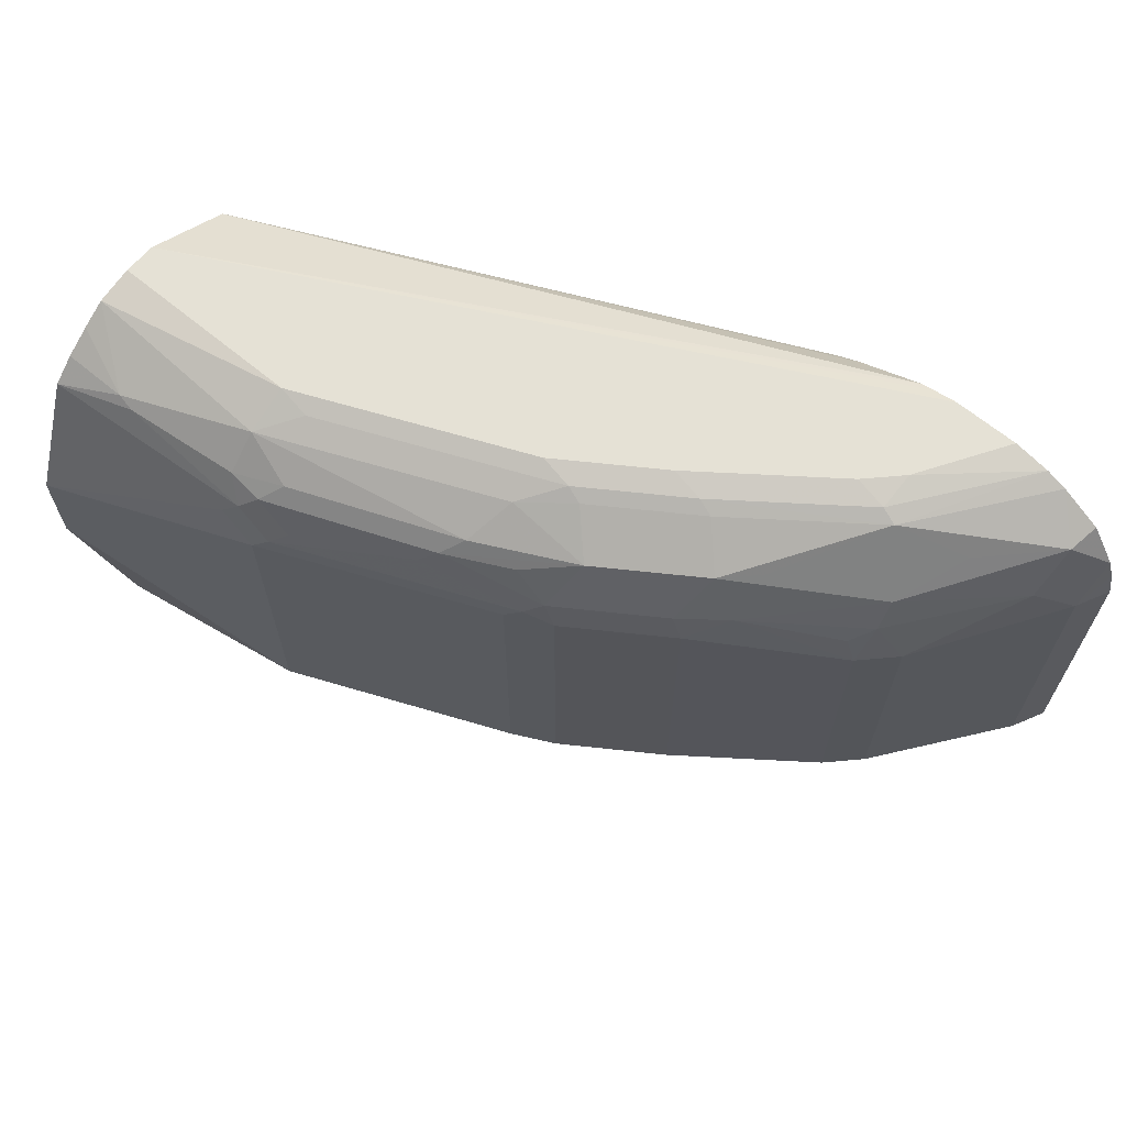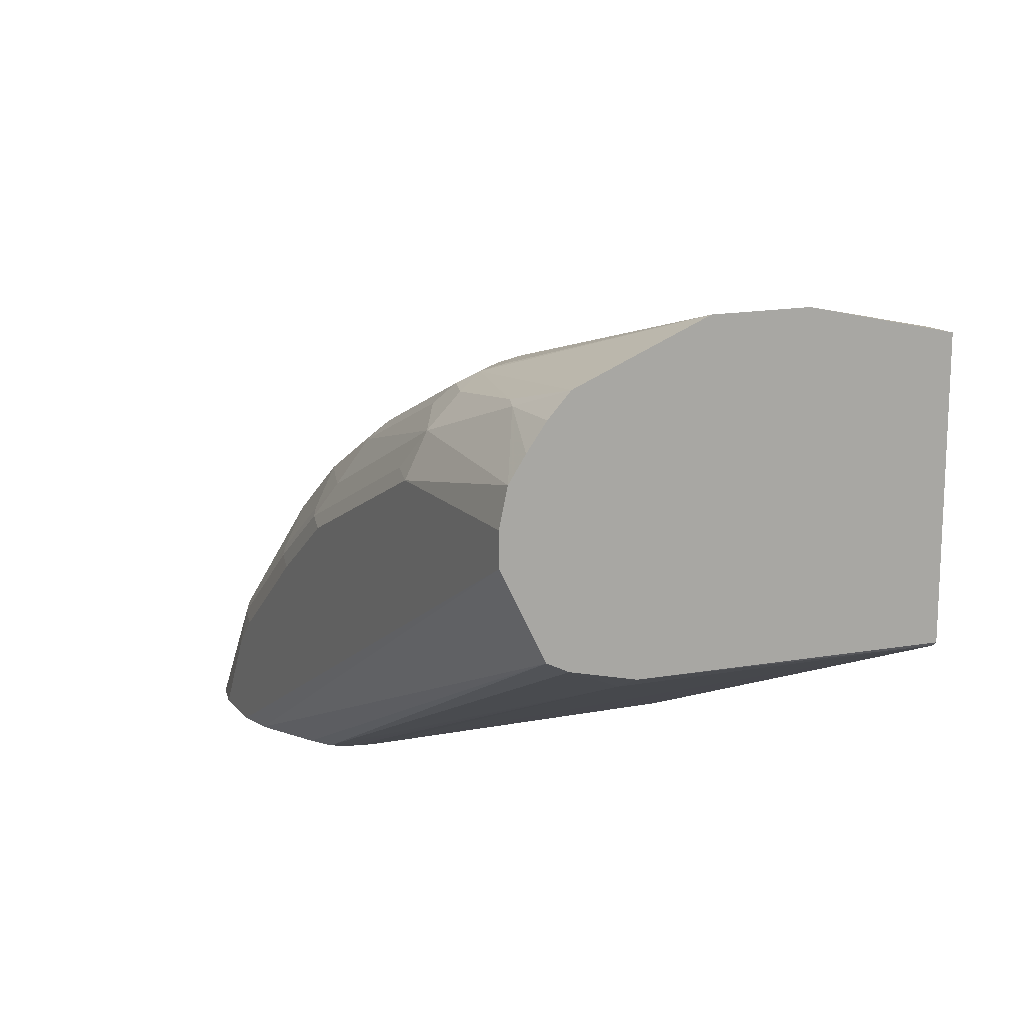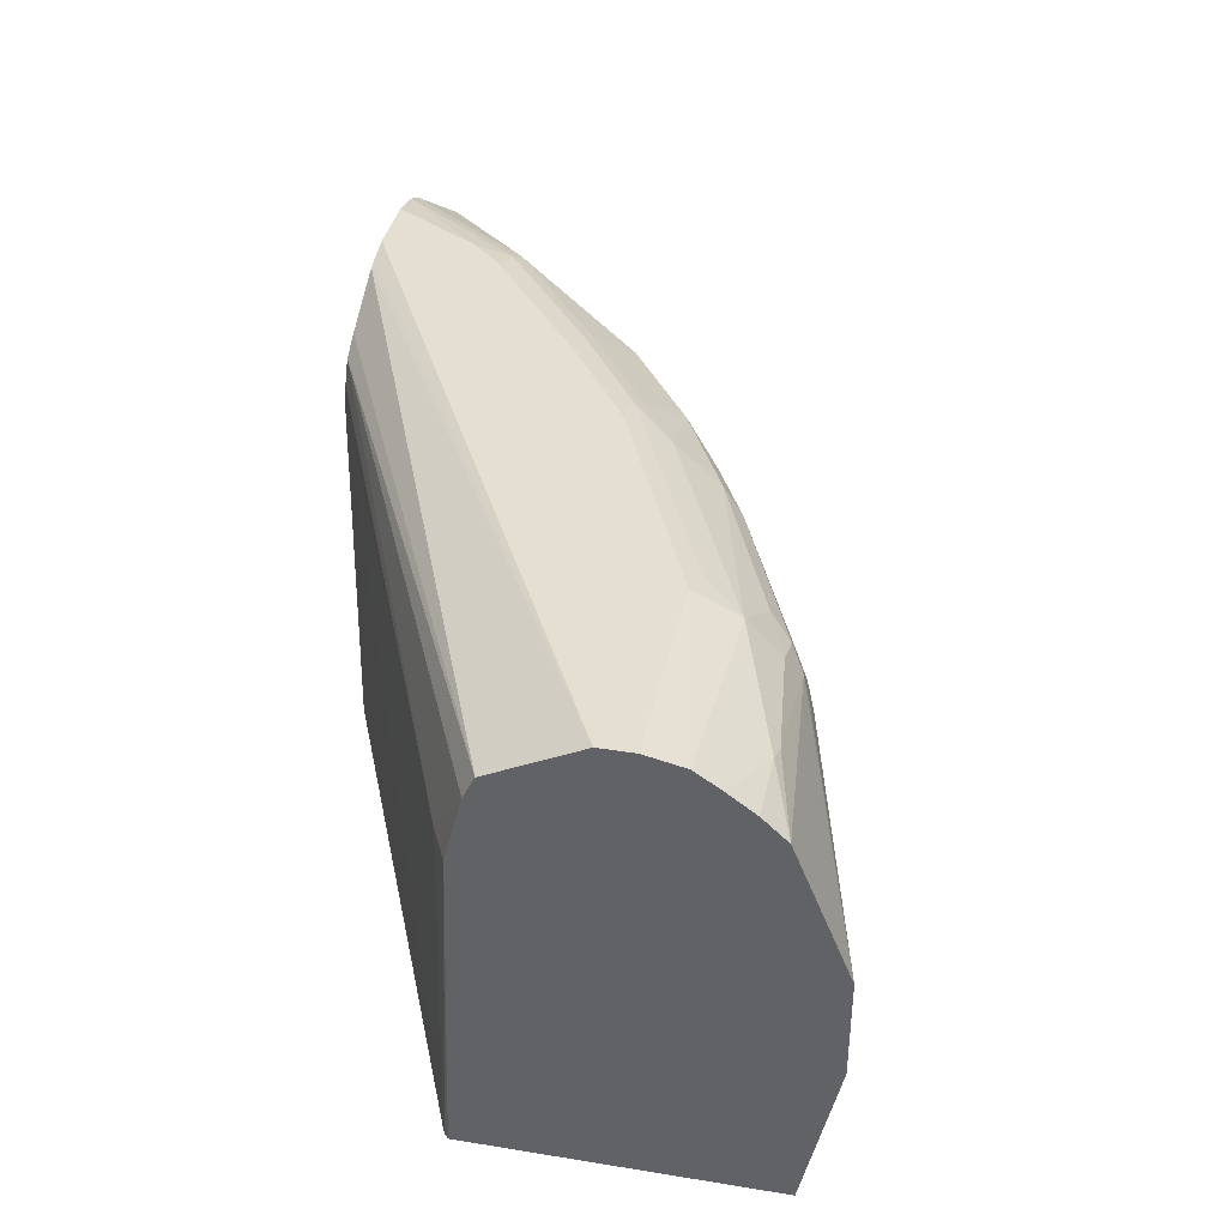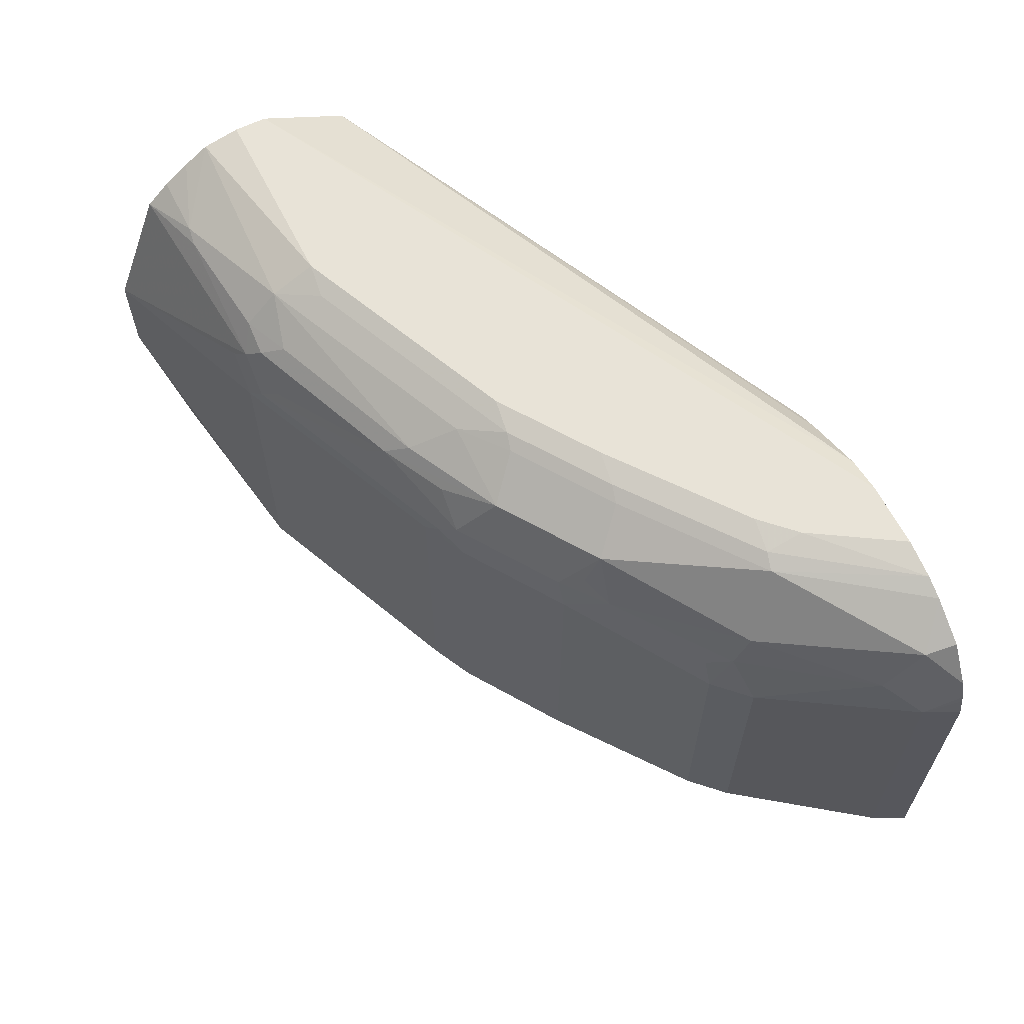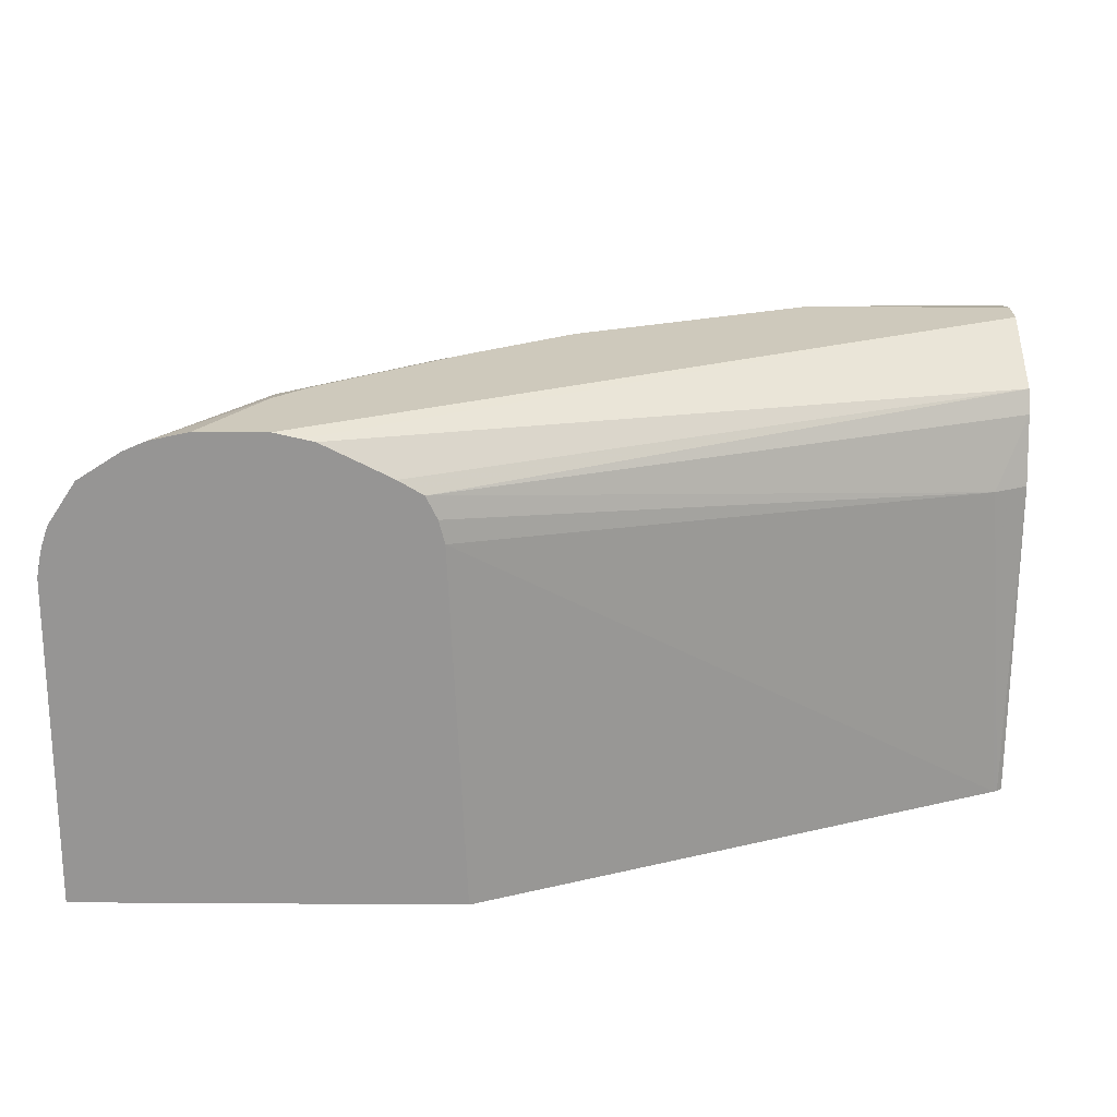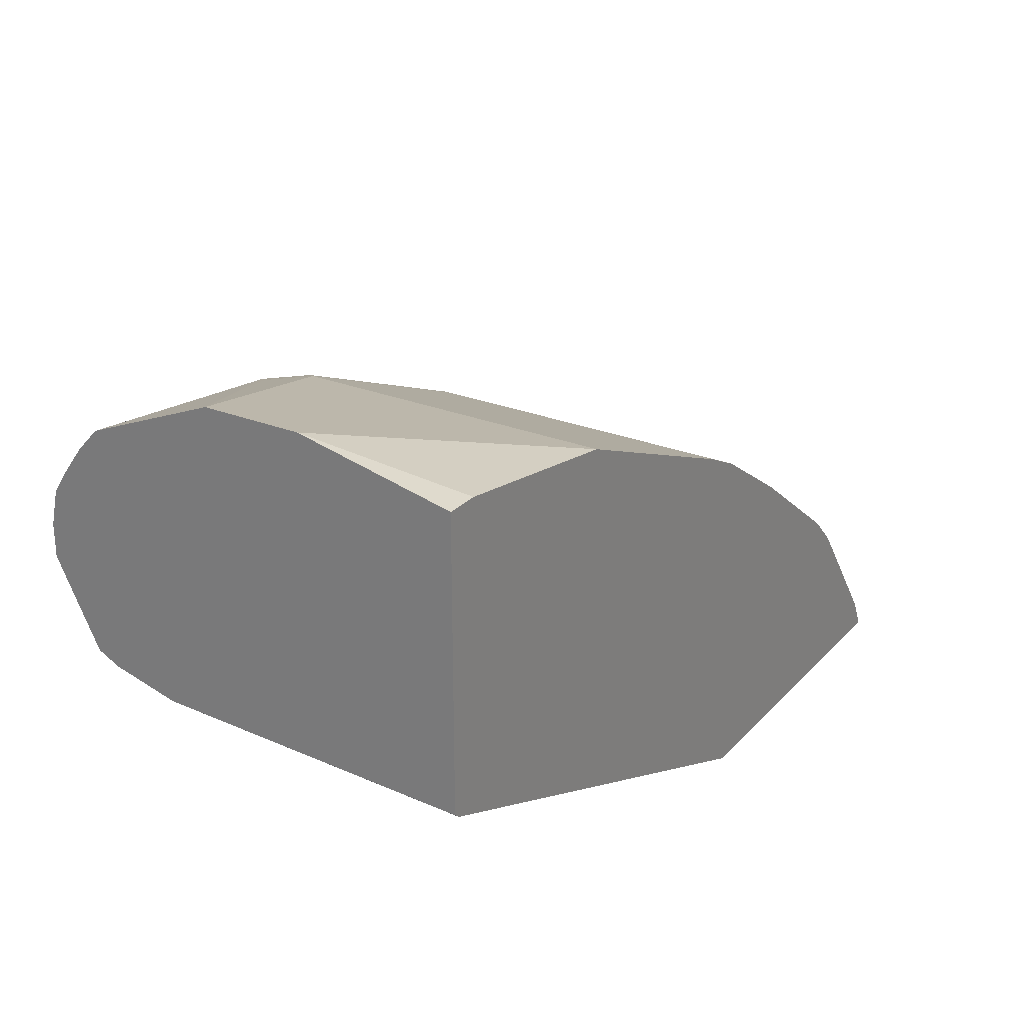
<metadata>
{"format":"obj","ext":"obj","renderer":"f3d","projection":"perspective","resolution":1024,"background":"white","views":[{"elev":65.1,"azim":39.9,"up":"+Y"},{"elev":14.2,"azim":-115.7,"up":"+Z"},{"elev":37.5,"azim":-78.3,"up":"+Y"},{"elev":62.4,"azim":63.4,"up":"+Y"},{"elev":-67.5,"azim":179.6,"up":"+Z"},{"elev":26.1,"azim":-57.4,"up":"+Z"}]}
</metadata>
<code>
v 0.4664 0.6097 0.1615
v 0.4664 0.459 0.1615
v 0.4646 0.6194 0.1615
v 0.4585 0.6097 0.1772
v 0.4585 0.459 0.1772
v 0.2941 0.459 0.1615
v 0.4638 0.6228 0.1615
v 0.4607 0.6321 0.1615
v 0.4455 0.6487 0.1759
v 0.4429 0.6253 0.1928
v 0.4116 0.594 0.2397
v 0.4116 0.459 0.2397
v 0.3022 0.6253 0.1615
v 0.05089 0.459 0.2658
v 0.4482 0.6512 0.1615
v 0.4143 0.6487 0.2071
v 0.3986 0.6331 0.2384
v 0.4481 0.6513 0.1615
v 0.4481 0.6513 0.1616
v 0.4289 0.6639 0.1615
v 0.383 0.6644 0.2228
v 0.3986 0.6175 0.2462
v 0.396 0.594 0.2554
v 0.396 0.459 0.2554
v 0.3049 0.6358 0.1615
v 0.06256 0.6097 0.2658
v 0.04933 0.459 0.2665
v 0.3517 0.6487 0.2697
v 0.3361 0.6487 0.2853
v 0.3491 0.6253 0.2866
v 0.4189 0.6683 0.1615
v 0.3752 0.6683 0.2208
v 0.3126 0.6683 0.2677
v 0.3204 0.6644 0.2697
v 0.3908 0.6097 0.256
v 0.3335 0.6097 0.3022
v 0.3335 0.459 0.3022
v 0.3075 0.6409 0.1615
v 0.04691 0.6097 0.2736
v 0.04691 0.6409 0.2814
v 0.3101 0.646 0.1615
v 0.04691 0.459 0.2686
v 0.2892 0.6487 0.3165
v 0.3283 0.6253 0.3029
v 0.3361 0.6331 0.2931
v 0.4013 0.6722 0.1615
v 0.3752 0.6722 0.2032
v 0.3595 0.6722 0.2189
v 0.297 0.6722 0.2658
v 0.2501 0.6722 0.297
v 0.2657 0.6683 0.299
v 0.2735 0.6644 0.3009
v 0.2814 0.6253 0.3341
v 0.2866 0.6097 0.3335
v 0.2866 0.459 0.3335
v 0.04691 0.6513 0.2866
v 0.3087 0.6487 0.1642
v 0.3212 0.6526 0.1615
v 0.04691 0.459 0.4064
v 0.2501 0.6618 0.3178
v 0.2579 0.6487 0.3322
v 0.2345 0.6409 0.3498
v 0.2657 0.6409 0.3341
v 0.37 0.6722 0.1615
v 0.1407 0.6722 0.3439
v 0.1563 0.6683 0.3459
v 0.1407 0.6618 0.3648
v 0.2735 0.6175 0.34
v 0.2762 0.6097 0.3387
v 0.2799 0.459 0.3368
v 0.04691 0.6644 0.3126
v 0.3525 0.6683 0.1615
v 0.04691 0.5315 0.422
v 0.06256 0.459 0.4064
v 0.2423 0.6487 0.34
v 0.1563 0.6409 0.381
v 0.172 0.6253 0.381
v 0.2267 0.6331 0.3556
v 0.3582 0.6696 0.1615
v 0.04691 0.6722 0.3283
v 0.04691 0.6722 0.3439
v 0.04691 0.6683 0.3615
v 0.0782 0.6513 0.3856
v 0.1407 0.6461 0.3804
v 0.1641 0.6487 0.3713
v 0.2657 0.6097 0.3439
v 0.1641 0.6175 0.3869
v 0.2695 0.459 0.342
v 0.04691 0.5784 0.422
v 0.1563 0.459 0.3908
v 0.1485 0.6331 0.3869
v 0.04691 0.6605 0.3732
v 0.06256 0.6513 0.3856
v 0.04691 0.6409 0.3967
v 0.086 0.6487 0.3869
v 0.2657 0.459 0.3439
v 0.1563 0.6097 0.3908
v 0.1407 0.6253 0.3908
v 0.04691 0.6513 0.3856
f 46 81 65
f 51 60 52
f 46 65 50
f 46 50 49
f 46 49 48
f 46 48 47
f 50 65 66
f 50 66 51
f 46 80 81
f 53 78 68
f 51 67 60
f 53 68 54
f 53 63 62
f 53 62 78
f 54 68 69
f 54 69 70
f 54 70 55
f 56 72 58
f 46 64 80
f 56 71 72
f 51 66 67
f 43 63 53
f 39 99 92
f 43 61 62
f 36 44 53
f 56 58 57
f 36 53 54
f 36 54 55
f 36 55 37
f 39 42 59
f 39 59 73
f 39 73 89
f 39 89 94
f 39 94 99
f 39 92 82
f 39 82 81
f 39 81 80
f 39 80 71
f 39 71 56
f 39 56 40
f 40 56 41
f 41 57 58
f 41 56 57
f 43 52 60
f 43 60 61
f 43 62 63
f 59 74 73
f 77 91 87
f 60 75 61
f 76 85 84
f 76 84 91
f 76 91 77
f 82 92 83
f 83 92 93
f 83 93 94
f 83 94 95
f 83 95 84
f 84 95 91
f 86 96 88
f 86 97 90
f 86 90 96
f 87 91 97
f 89 97 98
f 89 98 91
f 89 91 94
f 91 95 94
f 91 98 97
f 92 99 93
f 93 99 94
f 33 48 49
f 73 97 89
f 60 67 75
f 73 90 97
f 72 80 79
f 61 75 62
f 62 75 85
f 62 85 76
f 62 76 77
f 62 77 87
f 62 87 78
f 64 79 80
f 65 81 82
f 65 82 67
f 65 67 66
f 67 82 83
f 67 83 84
f 67 84 85
f 67 85 75
f 68 86 69
f 68 78 87
f 68 87 97
f 68 97 86
f 69 86 88
f 69 88 70
f 71 80 72
f 73 74 90
f 33 52 34
f 17 28 29
f 33 50 51
f 2 88 96
f 2 96 90
f 2 90 74
f 2 74 59
f 2 59 42
f 2 42 27
f 2 27 14
f 2 14 6
f 3 7 4
f 2 70 88
f 4 7 8
f 4 9 10
f 4 10 11
f 4 11 12
f 4 12 5
f 6 14 13
f 8 15 9
f 9 16 17
f 9 17 10
f 9 15 18
f 4 8 9
f 2 55 70
f 2 37 55
f 2 24 37
f 1 2 6
f 1 6 13
f 1 13 25
f 1 25 38
f 1 38 41
f 1 41 58
f 1 58 72
f 1 72 79
f 1 79 64
f 1 64 46
f 1 46 31
f 1 31 20
f 1 20 18
f 1 18 15
f 1 15 8
f 1 8 7
f 1 7 3
f 1 3 4
f 1 5 2
f 2 5 12
f 2 12 24
f 9 18 19
f 9 19 20
f 1 4 5
f 9 21 16
f 23 37 24
f 25 26 38
f 26 27 39
f 26 39 40
f 26 40 41
f 26 41 38
f 27 42 39
f 29 34 52
f 29 52 43
f 23 36 37
f 29 43 53
f 29 45 30
f 30 45 44
f 30 44 36
f 31 46 47
f 31 47 32
f 32 47 48
f 32 48 33
f 33 49 50
f 9 20 21
f 29 44 45
f 23 30 36
f 29 53 44
f 22 35 23
f 10 17 22
f 23 35 30
f 10 22 11
f 11 22 23
f 11 23 24
f 11 24 12
f 13 14 26
f 14 27 26
f 16 21 28
f 16 28 17
f 33 51 52
f 13 26 25
f 17 30 22
f 18 20 19
f 20 31 21
f 21 32 33
f 21 33 34
f 21 34 29
f 21 29 28
f 17 29 30
f 21 31 32
f 22 30 35

</code>
